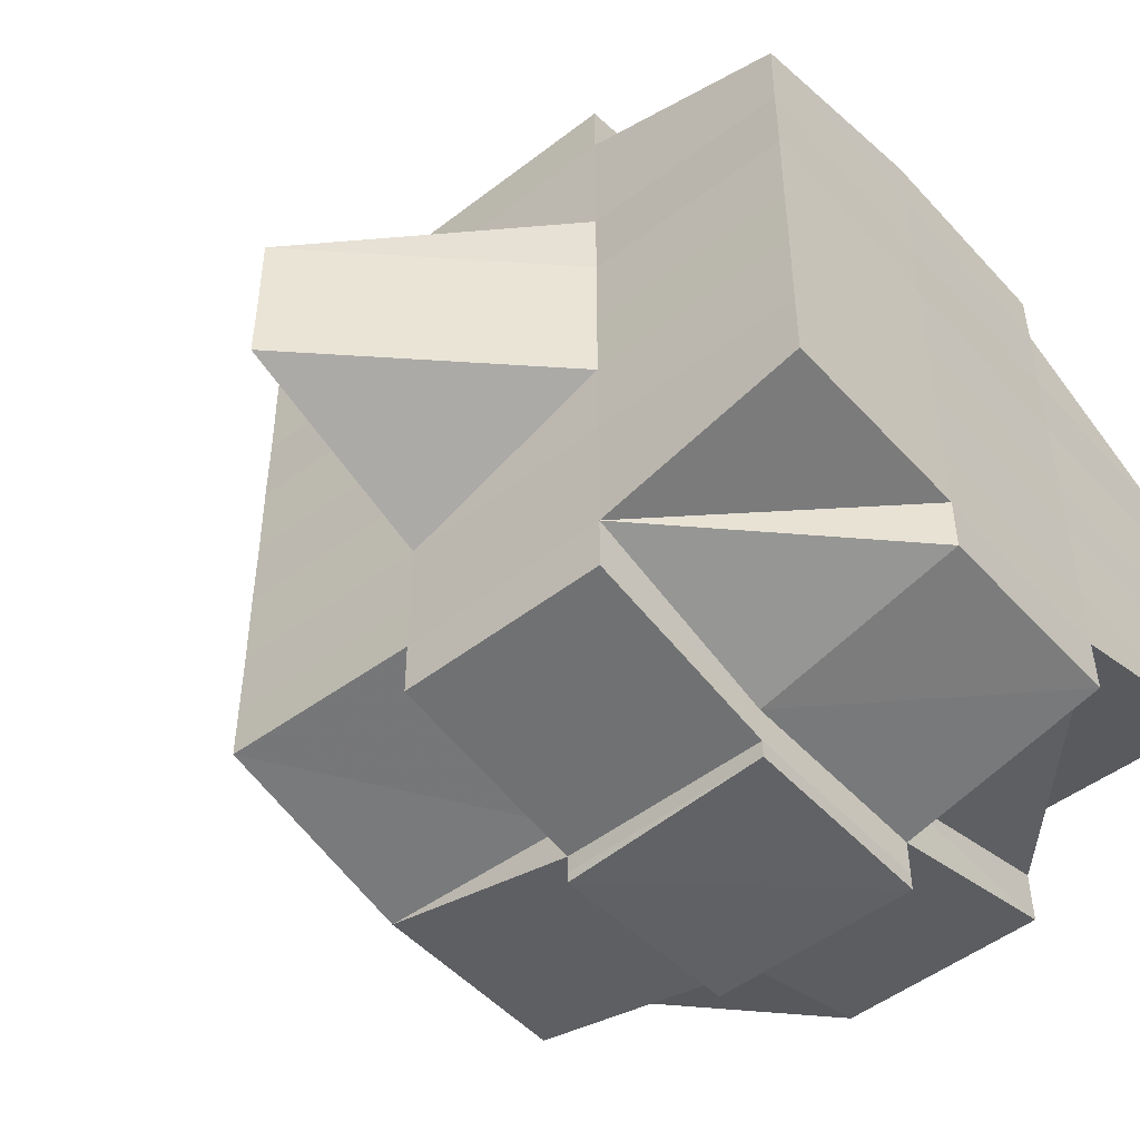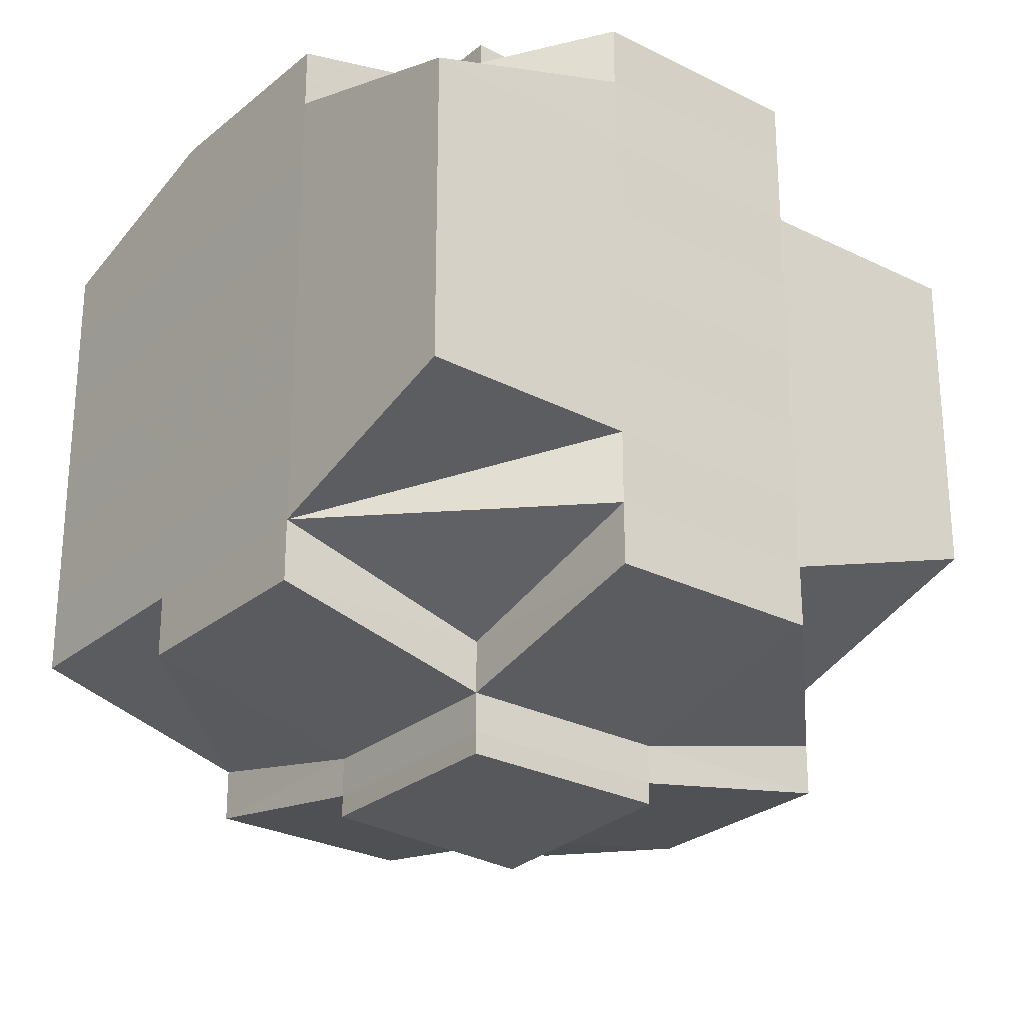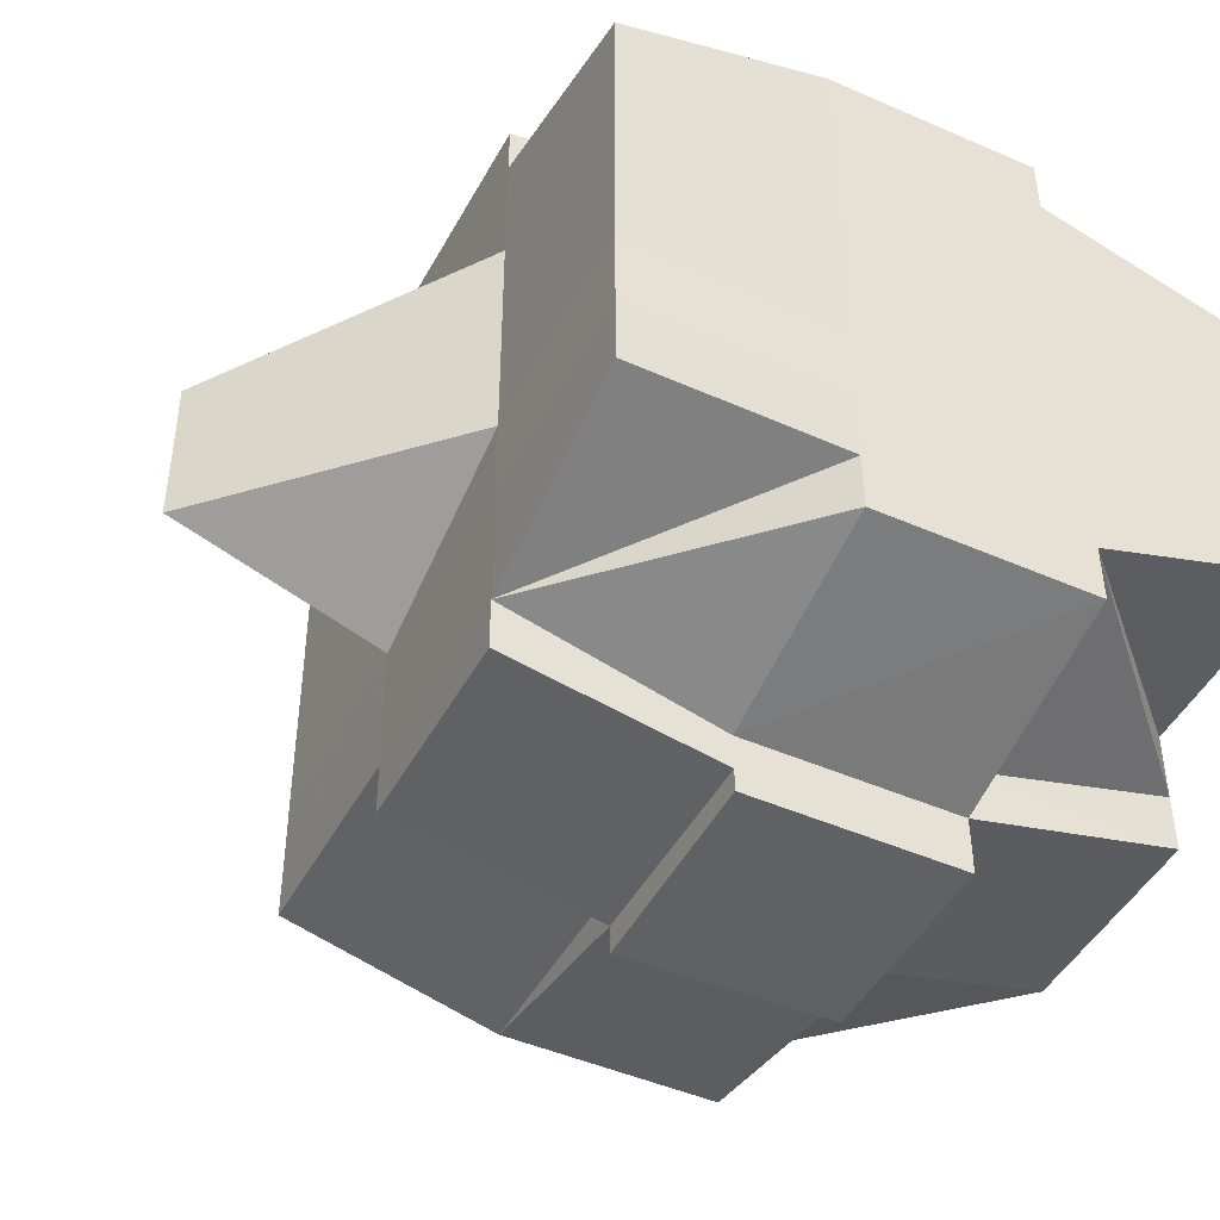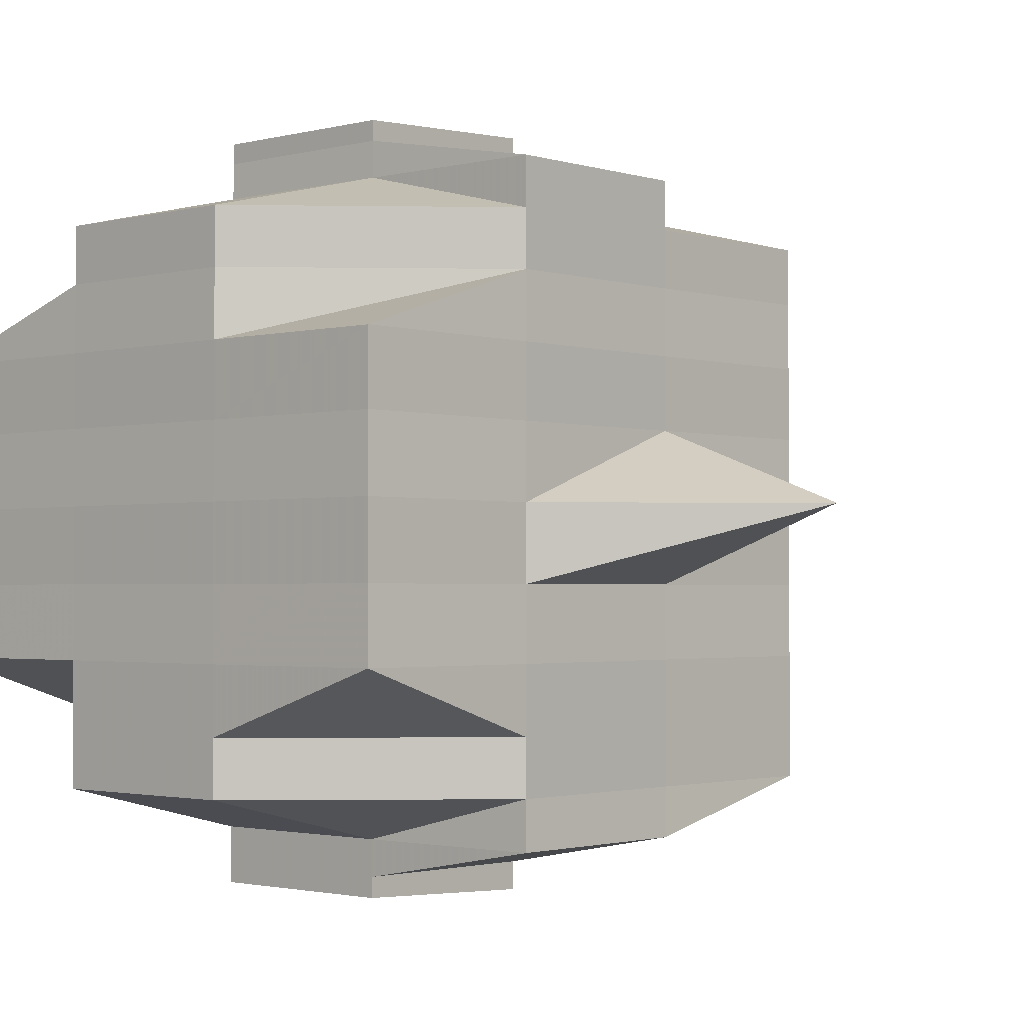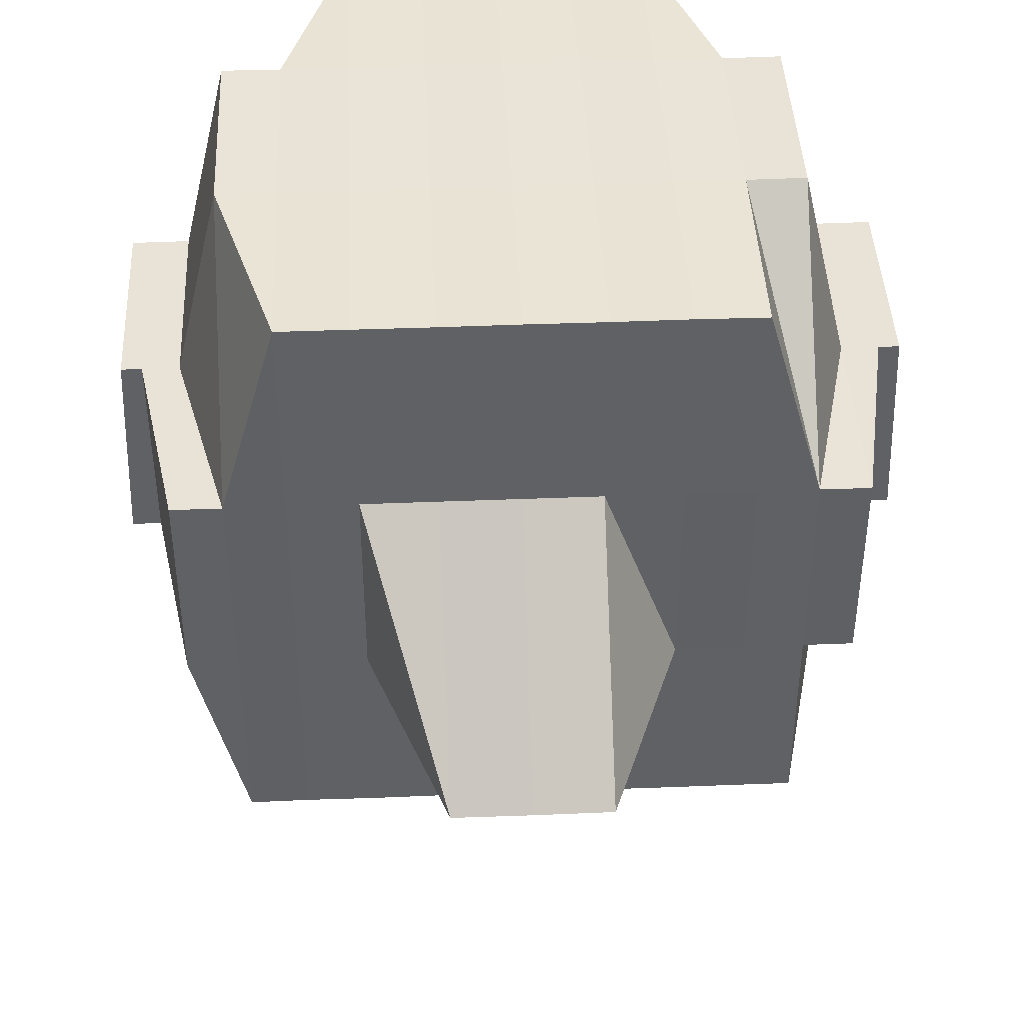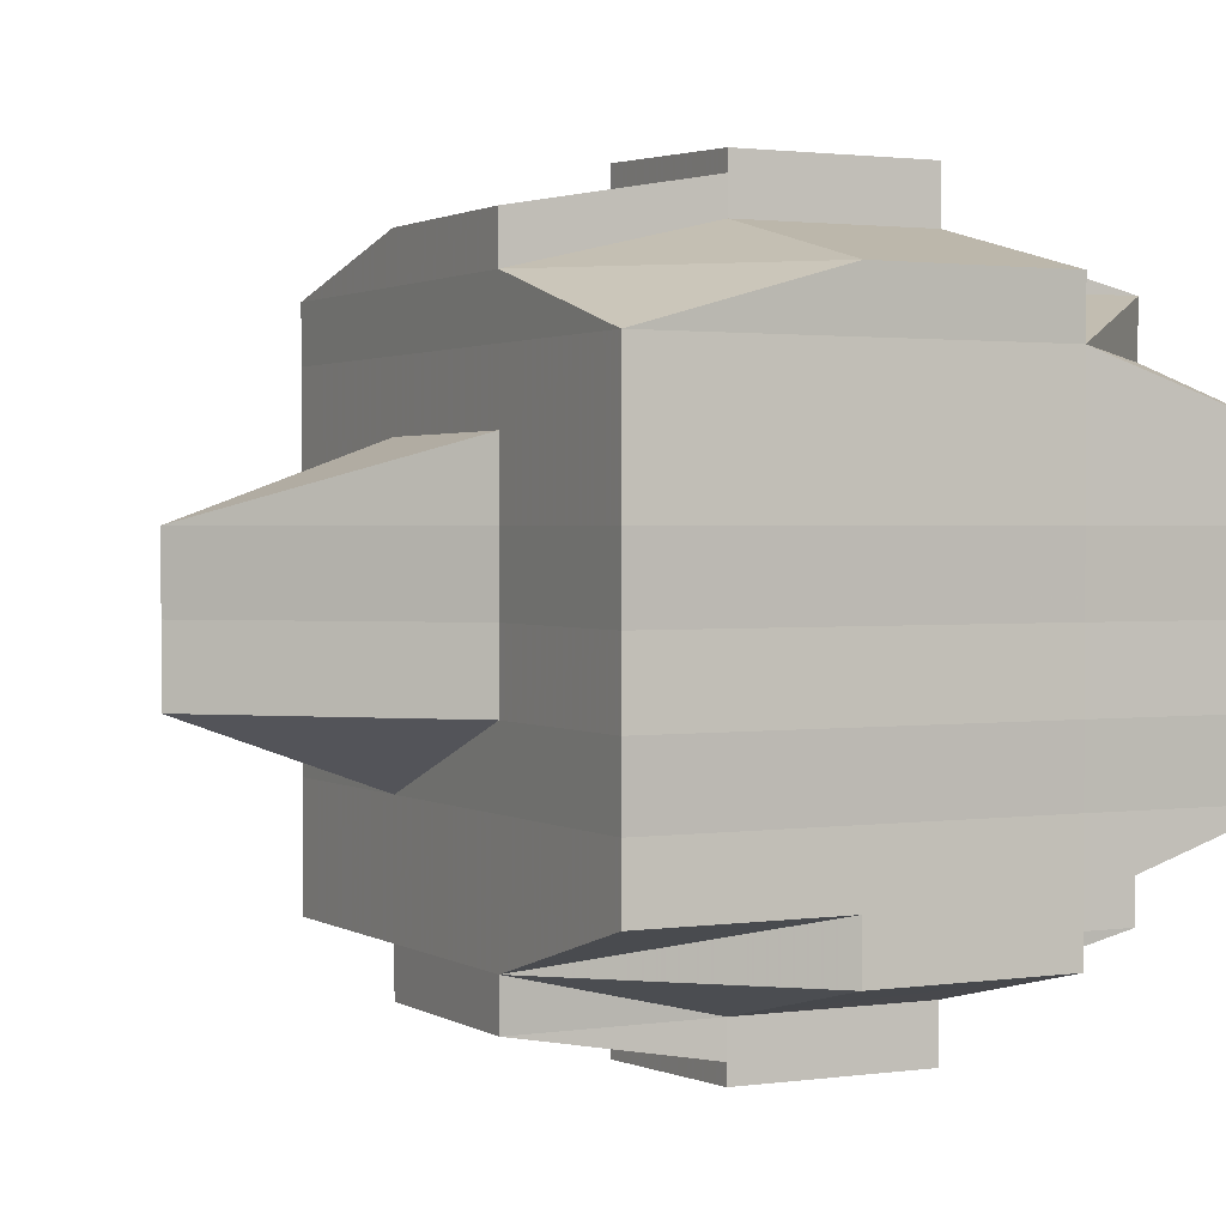
<metadata>
{"format":"obj","ext":"obj","renderer":"f3d","projection":"perspective","resolution":1024,"background":"white","views":[{"elev":-48.8,"azim":130.2,"up":"+Z"},{"elev":-26.8,"azim":-128.3,"up":"+Z"},{"elev":-46.2,"azim":153.1,"up":"+Z"},{"elev":-1.8,"azim":-47.7,"up":"+Z"},{"elev":42.7,"azim":87.3,"up":"+Y"},{"elev":1.6,"azim":152.4,"up":"+Z"}]}
</metadata>
<code>
o 5374
v 2221 1876 14.54
v 2221 1876 14.54
v 2222 1876 14.54
v 2222 1876 14.54
v 2222 1876 14.54
v 2221 1876 14.54
v 2221 1876 14.54
v 2222 1876 14.54
v 2222 1876 14.54
v 2222 1876 14.54
v 2221 1876 14.54
v 2221 1876 14.54
v 2222 1876 14.54
v 2221 1876 14.54
v 2222 1876 14.54
v 2221 1876 14.54
v 2222 1876 14.54
v 2222 1876 14.54
v 2222 1876 14.54
v 2222 1876 14.54
v 2222 1876 14.55
v 2222 1876 14.54
v 2222 1876 14.54
v 2221 1876 14.54
v 2222 1876 14.54
v 2221 1876 14.54
v 2222 1876 14.54
v 2222 1876 14.54
v 2221 1876 14.54
v 2221 1876 14.54
v 2222 1876 14.55
v 2221 1876 14.54
v 2221 1876 14.55
v 2222 1876 14.55
v 2222 1876 14.54
v 2222 1876 14.55
v 2222 1876 14.55
v 2221 1876 14.54
v 2221 1876 14.54
v 2222 1876 14.54
v 2222 1876 14.54
v 2221 1876 14.54
v 2221 1876 14.54
v 2221 1876 14.55
v 2221 1876 14.54
v 2221 1876 14.54
v 2222 1876 14.54
v 2222 1876 14.54
v 2222 1876 14.55
v 2221 1876 14.54
v 2221 1876 14.55
v 2222 1876 14.54
v 2221 1876 14.54
v 2222 1876 14.54
v 2222 1876 14.54
v 2222 1876 14.54
v 2222 1876 14.55
v 2222 1876 14.55
v 2221 1876 14.55
v 2222 1876 14.55
v 2221 1876 14.55
v 2221 1876 14.55
v 2222 1876 14.55
v 2221 1876 14.55
v 2221 1876 14.55
v 2221 1876 14.55
v 2222 1876 14.55
v 2221 1876 14.55
v 2221 1876 14.55
v 2221 1876 14.55
v 2221 1876 14.55
v 2222 1876 14.55
v 2222 1876 14.55
v 2222 1876 14.55
v 2222 1876 14.56
v 2222 1876 14.56
v 2221 1876 14.55
v 2221 1876 14.55
v 2221 1876 14.55
v 2221 1876 14.55
v 2221 1876 14.56
v 2222 1876 14.55
v 2221 1876 14.56
v 2221 1876 14.56
v 2221 1876 14.56
v 2221 1876 14.56
v 2221 1876 14.56
v 2221 1876 14.56
v 2221 1876 14.57
v 2221 1876 14.56
v 2222 1876 14.56
v 2222 1876 14.56
v 2221 1876 14.56
v 2222 1876 14.56
v 2222 1876 14.56
v 2222 1876 14.56
v 2222 1876 14.56
v 2221 1876 14.57
v 2221 1876 14.57
v 2222 1876 14.57
v 2222 1876 14.57
v 2222 1876 14.56
v 2221 1876 14.57
v 2222 1876 14.57
v 2222 1876 14.57
v 2222 1876 14.57
v 2221 1876 14.57
v 2221 1876 14.57
v 2221 1876 14.57
v 2221 1876 14.57
v 2221 1876 14.57
v 2221 1876 14.57
v 2221 1876 14.58
v 2221 1876 14.57
v 2221 1876 14.57
v 2221 1876 14.57
v 2221 1876 14.57
v 2221 1876 14.57
v 2221 1876 14.58
v 2221 1876 14.57
v 2221 1876 14.57
v 2221 1876 14.58
v 2221 1876 14.57
v 2222 1876 14.57
v 2222 1876 14.58
v 2222 1876 14.58
v 2221 1876 14.58
v 2221 1876 14.58
v 2221 1876 14.58
v 2221 1876 14.58
v 2221 1876 14.57
v 2222 1876 14.58
v 2221 1876 14.58
v 2221 1876 14.58
v 2221 1876 14.58
v 2221 1876 14.58
v 2221 1876 14.58
v 2221 1876 14.58
v 2222 1876 14.58
v 2222 1876 14.58
v 2222 1876 14.58
v 2221 1876 14.58
v 2222 1876 14.58
v 2221 1876 14.58
v 2222 1876 14.58
v 2221 1876 14.58
v 2222 1876 14.58
v 2221 1876 14.57
v 2222 1876 14.58
v 2222 1876 14.58
v 2222 1876 14.58
v 2221 1876 14.58
v 2221 1876 14.58
v 2222 1876 14.58
v 2222 1876 14.58
v 2222 1876 14.58
v 2222 1876 14.58
v 2222 1876 14.58
v 2222 1876 14.58
v 2222 1876 14.57
v 2222 1876 14.57
v 2222 1876 14.58
v 2222 1876 14.57
v 2222 1876 14.57
v 2222 1876 14.58
v 2222 1876 14.58
v 2222 1876 14.57
v 2221 1876 14.58
v 2221 1876 14.58
v 2222 1876 14.57
v 2221 1876 14.57
v 2221 1876 14.57
v 2221 1876 14.57
v 2222 1876 14.57
v 2222 1876 14.57
v 2222 1876 14.57
v 2222 1876 14.57
v 2222 1876 14.57
v 2222 1876 14.57
v 2222 1876 14.57
v 2222 1876 14.57
v 2222 1876 14.57
v 2222 1876 14.56
v 2222 1876 14.56
v 2222 1876 14.56
v 2222 1876 14.56
v 2222 1876 14.56
v 2222 1876 14.56
v 2222 1876 14.55
v 2222 1876 14.56
v 2222 1876 14.56
v 2222 1876 14.56
v 2222 1876 14.57
v 2222 1876 14.56
v 2222 1876 14.56
v 2222 1876 14.56
v 2222 1876 14.56
v 2222 1876 14.56
v 2222 1876 14.56
v 2222 1876 14.55
v 2222 1876 14.55
v 2222 1876 14.55
v 2222 1876 14.55
v 2222 1876 14.55
v 2222 1876 14.54
v 2222 1876 14.54
v 2222 1876 14.54
v 2222 1876 14.54
v 2222 1876 14.54
v 2222 1876 14.54
v 2222 1876 14.54
v 2222 1876 14.55
v 2222 1876 14.55
v 2222 1876 14.55
v 2222 1876 14.55
v 2222 1876 14.55
v 2222 1876 14.55
v 2222 1876 14.55
v 2222 1876 14.55
v 2222 1876 14.55
v 2222 1876 14.55
v 2222 1876 14.55
v 2222 1876 14.56
v 2222 1876 14.56
v 2222 1876 14.56
v 2222 1876 14.56
v 2222 1876 14.55
v 2222 1876 14.56
v 2222 1876 14.56
v 2222 1876 14.56
v 2222 1876 14.56
v 2222 1876 14.57
v 2222 1876 14.56
v 2222 1876 14.56
v 2222 1876 14.57
v 2222 1876 14.57
v 2221 1876 14.55
v 2221 1876 14.55
v 2221 1876 14.54
v 2221 1876 14.55
v 2221 1876 14.55
v 2221 1876 14.55
v 2221 1876 14.55
v 2221 1876 14.55
v 2221 1876 14.55
v 2221 1876 14.55
v 2221 1876 14.55
v 2221 1876 14.55
v 2221 1876 14.55
v 2221 1876 14.55
v 2221 1876 14.55
v 2221 1876 14.56
v 2221 1876 14.55
v 2221 1876 14.56
v 2221 1876 14.56
v 2221 1876 14.56
v 2221 1876 14.56
v 2221 1876 14.56
v 2221 1876 14.55
v 2221 1876 14.56
v 2221 1876 14.56
v 2221 1876 14.56
v 2221 1876 14.56
v 2221 1876 14.56
v 2221 1876 14.56
v 2221 1876 14.56
v 2221 1876 14.57
v 2221 1876 14.56
v 2221 1876 14.57
v 2221 1876 14.57
v 2221 1876 14.57
v 2221 1876 14.56
v 2221 1876 14.56
v 2221 1876 14.57
v 2221 1876 14.57
v 2222 1876 14.57
v 2222 1876 14.57
v 2222 1876 14.57
v 2222 1876 14.58
v 2222 1876 14.57
v 2222 1876 14.58
v 2222 1876 14.58
v 2222 1876 14.58
v 2222 1876 14.58
v 2222 1876 14.58
v 2222 1876 14.57
v 2221 1876 14.57
v 2222 1876 14.57
v 2222 1876 14.57
v 2221 1876 14.57
v 2221 1876 14.57
v 2221 1876 14.56
v 2222 1876 14.57
v 2222 1876 14.57
v 2221 1876 14.56
v 2221 1876 14.56
v 2222 1876 14.56
v 2222 1876 14.56
v 2221 1876 14.56
v 2222 1876 14.56
v 2222 1876 14.56
v 2221 1876 14.56
v 2222 1876 14.56
v 2222 1876 14.56
v 2222 1876 14.56
v 2222 1876 14.56
v 2222 1876 14.56
v 2221 1876 14.55
v 2222 1876 14.56
v 2222 1876 14.55
v 2222 1876 14.56
v 2222 1876 14.55
v 2222 1876 14.56
v 2222 1876 14.56
v 2222 1876 14.55
v 2222 1876 14.55
v 2222 1876 14.56
v 2222 1876 14.56
v 2222 1876 14.57
v 2222 1876 14.56
v 2222 1876 14.56
v 2222 1876 14.56
v 2222 1876 14.56
v 2222 1876 14.55
v 2222 1876 14.56
v 2222 1876 14.56
v 2222 1876 14.56
v 2222 1876 14.56
v 2222 1876 14.56
v 2222 1876 14.58
v 2222 1876 14.58
v 2222 1876 14.57
v 2221 1876 14.58
v 2222 1876 14.58
v 2221 1876 14.58
v 2222 1876 14.58
v 2222 1876 14.58
f 1 2 3
f 2 4 5
f 1 6 7
f 8 9 10
f 11 12 8
f 13 14 10
f 15 16 14
f 17 18 15
f 18 19 20
f 19 21 22
f 23 24 16
f 25 26 13
f 27 28 26
f 26 29 30
f 23 31 32
f 31 33 24
f 34 31 35
f 36 37 31
f 26 38 39
f 39 40 41
f 38 42 29
f 43 44 38
f 45 38 46
f 47 48 40
f 47 49 48
f 50 51 47
f 12 50 52
f 53 47 52
f 52 54 9
f 55 56 54
f 57 58 56
f 38 59 53
f 60 57 47
f 61 60 47
f 51 62 60
f 60 63 57
f 64 59 38
f 65 63 60
f 59 66 42
f 63 67 49
f 64 68 59
f 69 70 66
f 59 69 71
f 68 69 59
f 72 73 67
f 63 72 74
f 75 76 73
f 77 72 63
f 65 77 63
f 78 77 79
f 80 81 77
f 72 75 82
f 77 83 72
f 83 75 72
f 84 83 77
f 81 85 83
f 83 86 75
f 85 87 86
f 88 86 83
f 87 89 90
f 86 91 75
f 75 91 92
f 86 90 91
f 93 90 86
f 91 94 76
f 90 95 91
f 95 96 94
f 91 95 97
f 90 98 95
f 99 98 90
f 98 100 95
f 100 101 96
f 95 100 102
f 98 103 100
f 99 103 98
f 103 104 100
f 104 105 101
f 100 104 106
f 107 103 99
f 107 108 103
f 109 107 99
f 108 110 111
f 112 113 110
f 114 113 115
f 116 115 117
f 118 108 107
f 118 119 108
f 120 118 107
f 120 107 109
f 121 118 120
f 121 119 118
f 122 119 123
f 124 125 121
f 125 126 127
f 128 129 119
f 119 130 131
f 126 132 133
f 119 133 134
f 133 135 130
f 136 137 135
f 129 136 138
f 138 139 140
f 132 141 142
f 143 142 144
f 145 144 146
f 147 146 148
f 149 150 145
f 150 141 151
f 152 150 153
f 154 151 155
f 156 149 157
f 158 155 159
f 160 156 161
f 162 157 161
f 161 159 163
f 161 163 164
f 138 158 165
f 165 166 167
f 165 140 166
f 168 169 165
f 134 165 170
f 171 168 170
f 172 171 104
f 173 170 104
f 104 170 174
f 170 165 175
f 170 175 174
f 174 175 176
f 174 176 177
f 176 175 178
f 175 161 178
f 178 161 179
f 176 178 180
f 177 176 180
f 180 178 181
f 178 164 182
f 180 182 183
f 184 183 185
f 186 185 187
f 188 187 189
f 190 191 188
f 191 192 186
f 192 193 194
f 195 194 196
f 197 196 198
f 199 198 200
f 201 189 202
f 203 202 204
f 205 204 206
f 207 206 208
f 209 210 208
f 211 212 210
f 213 214 207
f 215 203 214
f 203 201 216
f 217 203 215
f 57 217 215
f 218 201 203
f 217 218 203
f 82 218 217
f 219 217 220
f 221 222 217
f 222 223 218
f 218 224 201
f 92 224 218
f 223 225 224
f 224 226 227
f 225 228 229
f 97 229 224
f 224 229 230
f 229 231 226
f 228 232 233
f 102 233 229
f 229 233 197
f 233 234 231
f 232 235 177
f 177 236 234
f 106 177 233
f 233 177 195
f 237 238 239
f 240 241 239
f 242 243 241
f 244 245 242
f 246 65 242
f 246 247 65
f 247 248 243
f 249 247 246
f 69 249 246
f 250 249 69
f 68 250 69
f 251 252 249
f 253 250 68
f 253 254 250
f 249 255 247
f 252 256 255
f 257 255 249
f 255 258 247
f 247 258 259
f 258 260 248
f 255 261 258
f 256 262 261
f 263 261 255
f 261 264 258
f 258 264 84
f 264 265 260
f 261 266 264
f 262 267 266
f 268 266 261
f 267 269 270
f 271 270 266
f 266 272 264
f 266 270 272
f 264 272 88
f 272 273 265
f 270 109 272
f 109 274 273
f 272 109 93
f 270 120 109
f 275 120 270
f 275 121 120
f 276 121 275
f 277 276 275
f 278 276 277
f 278 279 280
f 281 282 279
f 283 282 284
f 285 284 286
f 277 275 287
f 288 289 277
f 287 290 291
f 287 291 292
f 293 277 287
f 179 277 293
f 294 288 293
f 293 287 295
f 295 287 268
f 295 292 296
f 297 293 295
f 181 293 297
f 298 294 297
f 297 295 299
f 300 298 301
f 299 295 263
f 299 296 302
f 303 304 299
f 305 300 306
f 307 303 254
f 254 302 308
f 254 299 257
f 309 299 254
f 306 254 253
f 310 306 253
f 311 306 310
f 310 253 68
f 312 305 310
f 313 314 311
f 315 313 316
f 314 317 318
f 317 319 320
f 318 321 322
f 320 323 321
f 316 310 324
f 37 312 324
f 324 310 68
f 324 68 64
f 31 324 64
f 216 324 31
f 325 326 327
f 328 329 326
f 330 331 332
f 333 334 335
f 335 336 337

</code>
